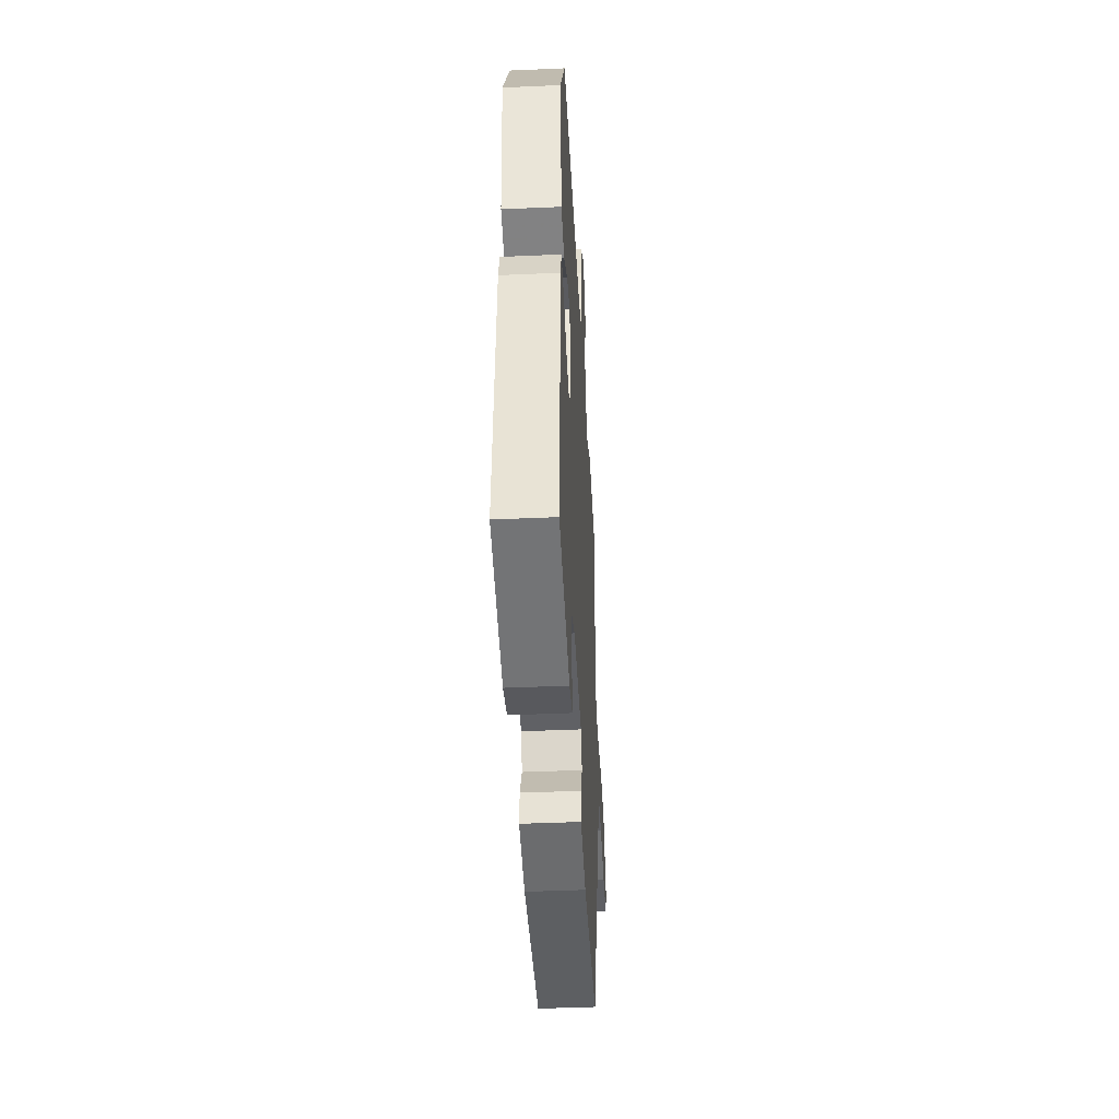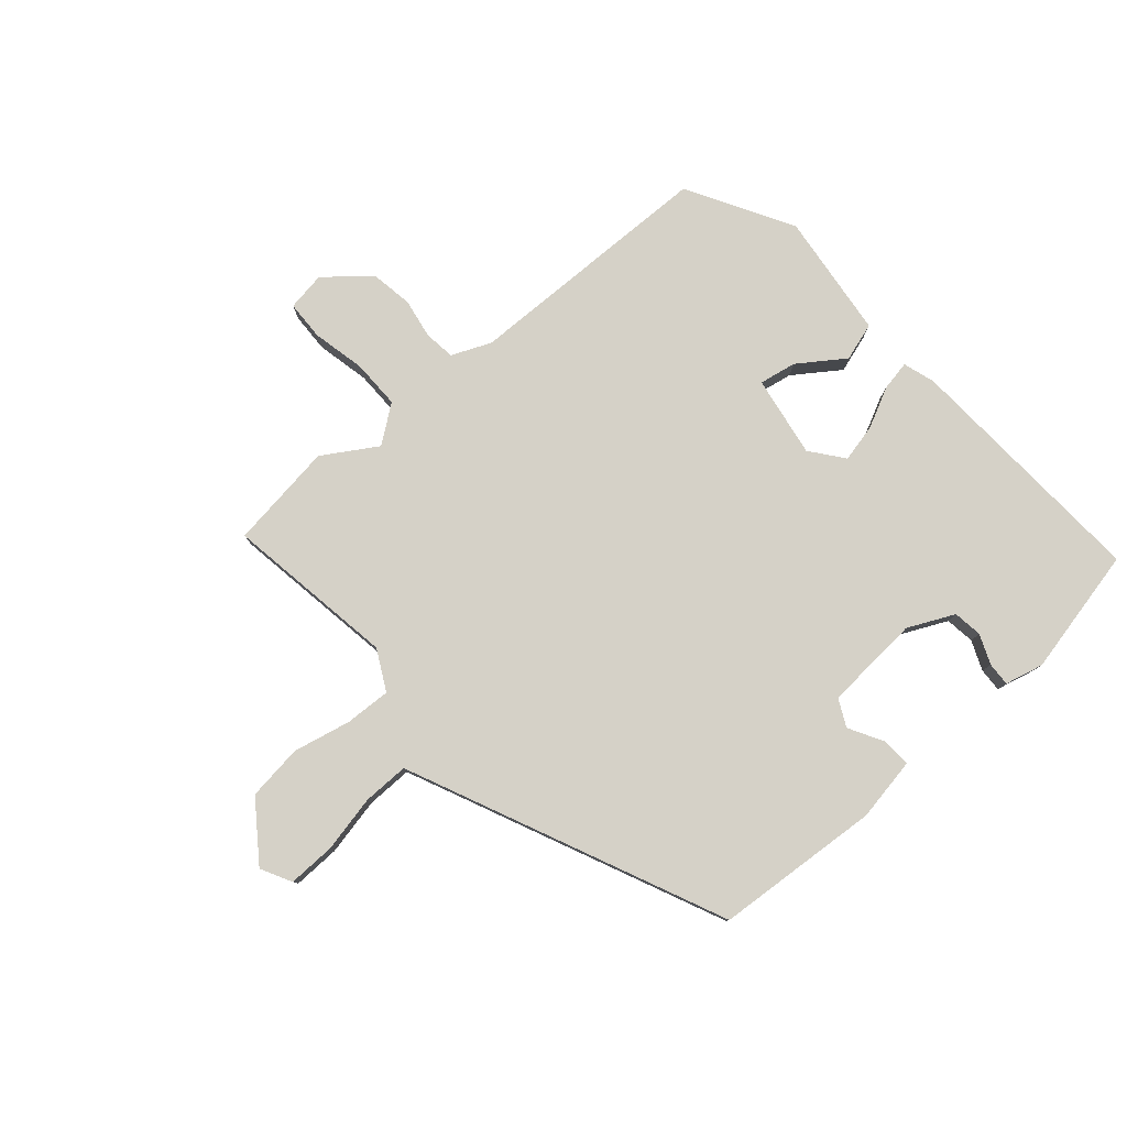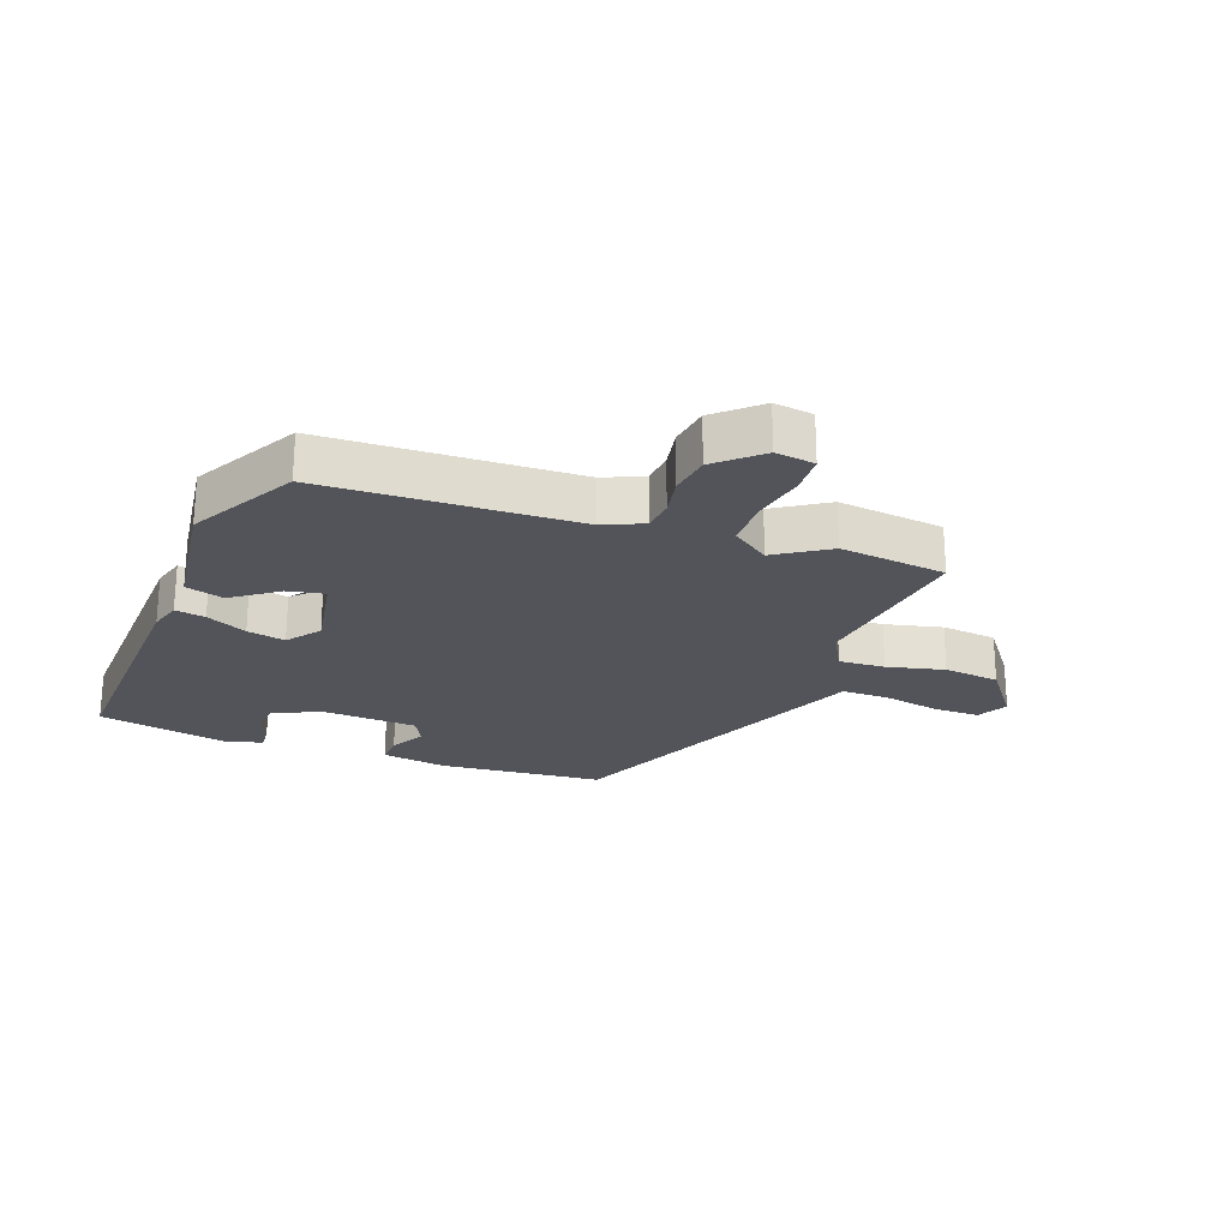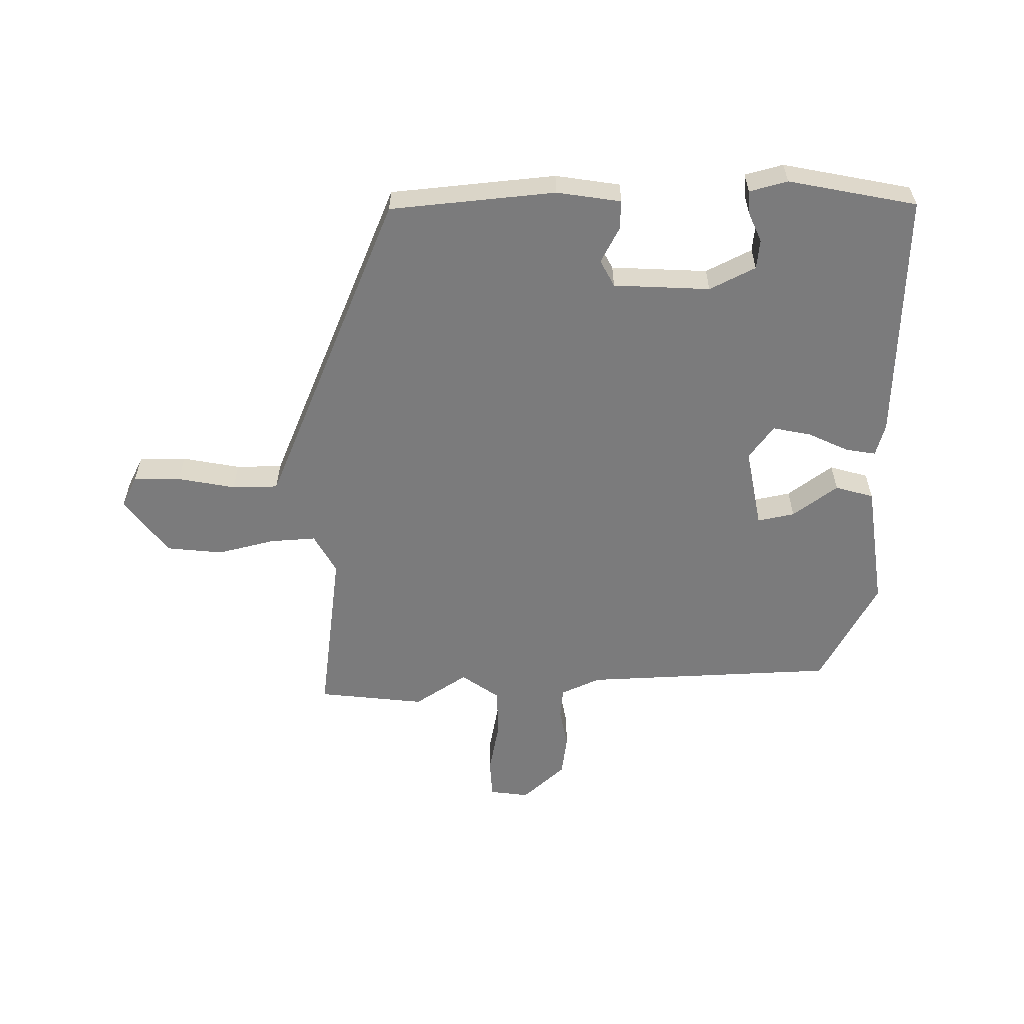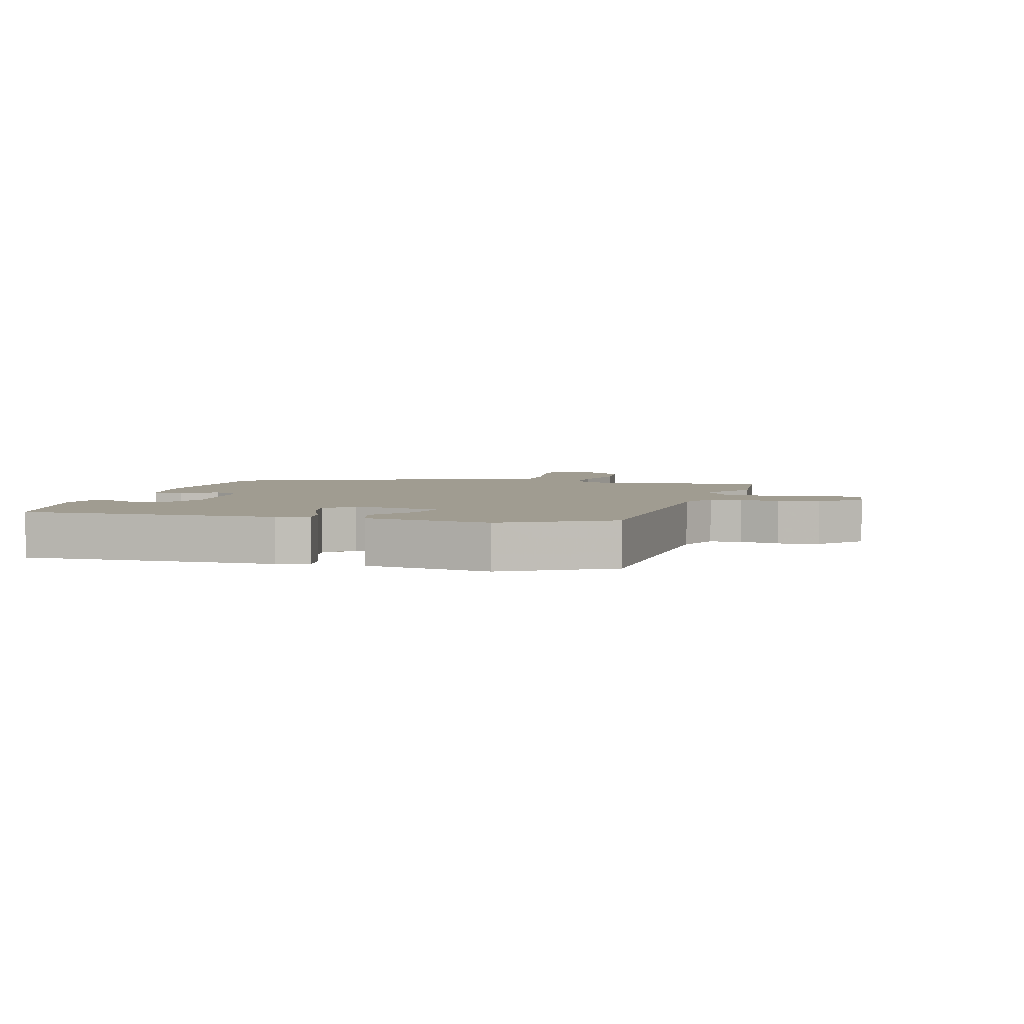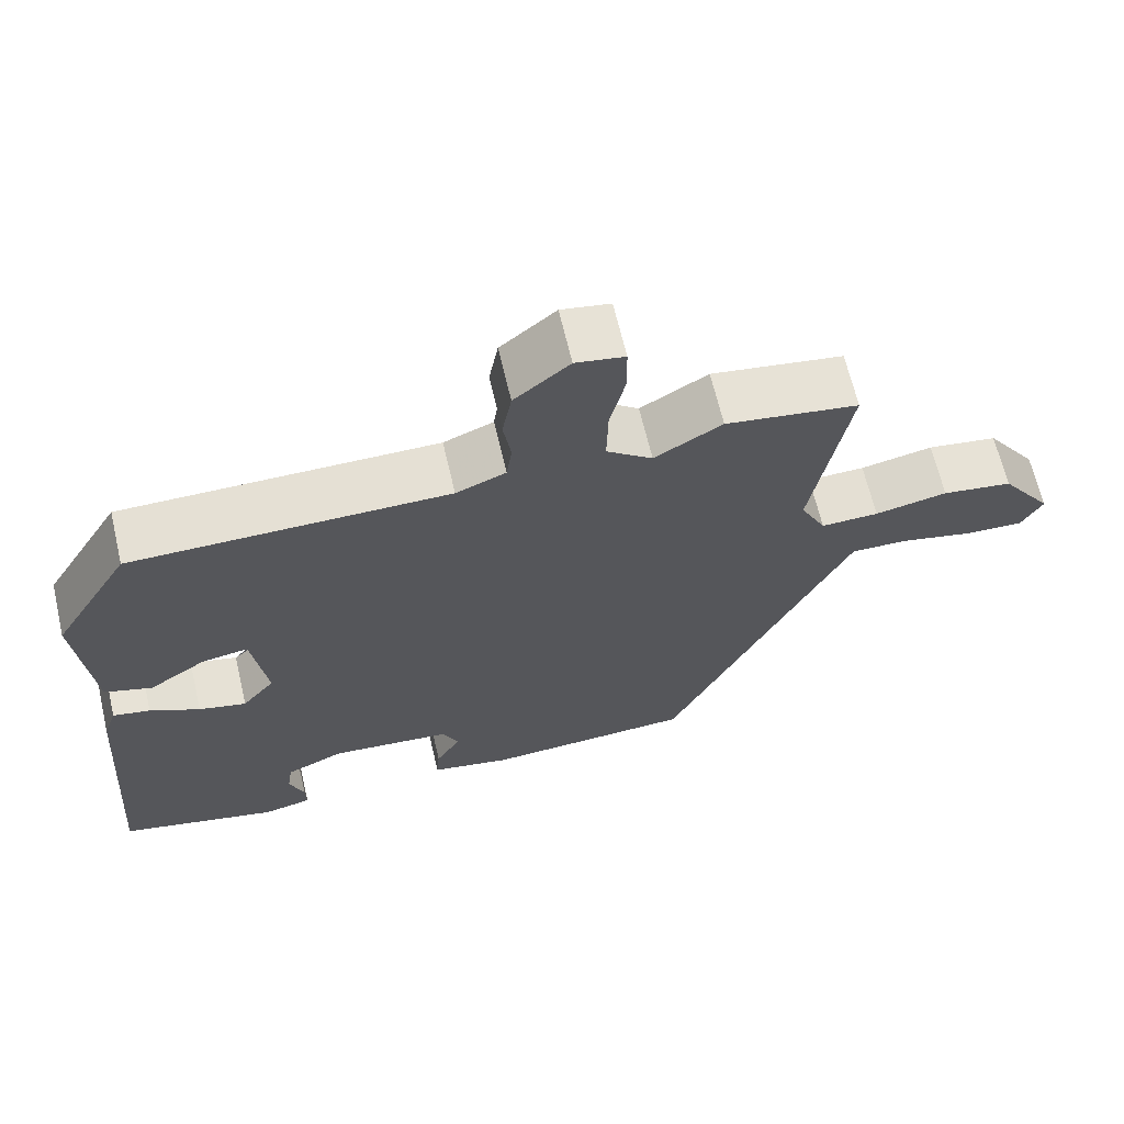
<metadata>
{"format":"obj","ext":"obj","renderer":"f3d","projection":"perspective","resolution":1024,"background":"white","views":[{"elev":-42.7,"azim":-87.0,"up":"+Z"},{"elev":79.7,"azim":140.0,"up":"+Y"},{"elev":-23.7,"azim":-18.4,"up":"+Y"},{"elev":-58.5,"azim":-177.2,"up":"+Y"},{"elev":4.3,"azim":-71.9,"up":"+Y"},{"elev":65.7,"azim":-13.2,"up":"+Z"}]}
</metadata>
<code>
v -0.378 0.07 0.486
v 0.028 0.07 0.487
v 0.092 0.07 0.513
v 0.099 0.07 0.563
v 0.089 0.07 0.627
v 0.101 0.07 0.693
v 0.172 0.07 0.752
v 0.235 0.07 0.741
v 0.236 0.07 0.678
v 0.216 0.07 0.593
v 0.214 0.07 0.514
v 0.273 0.07 0.469
v 0.36 0.07 0.521
v 0.531 0.07 0.495
v 0.484 0.07 0.221
v 0.517 0.07 0.156
v 0.591 0.07 0.158
v 0.684 0.07 0.177
v 0.774 0.07 0.164
v 0.84 0.07 0.07
v 0.813 0.07 0.021
v 0.737 0.07 0.024
v 0.645 0.07 0.045
v 0.571 0.07 0.047
v 0.546 0.07 -0.006
v 0.335 0.07 -0.456
v 0.068 0.07 -0.471
v -0.035 0.07 -0.451
v -0.031 0.07 -0.404
v 0.001 0.07 -0.349
v -0.02 0.07 -0.305
v -0.175 0.07 -0.291
v -0.25 0.07 -0.325
v -0.257 0.07 -0.372
v -0.238 0.07 -0.42
v -0.237 0.07 -0.458
v -0.299 0.07 -0.472
v -0.504 0.07 -0.423
v -0.475 0.07 -0.019
v -0.458 0.07 0.032
v -0.41 0.07 0.022
v -0.346 0.07 -0.011
v -0.285 0.07 -0.026
v -0.241 0.07 0.013
v -0.262 0.07 0.157
v -0.322 0.07 0.147
v -0.396 0.07 0.097
v -0.457 0.07 0.117
v -0.477 0.07 0.32
v -0.378 0 0.486
v 0.028 0 0.487
v 0.092 0 0.513
v 0.099 0 0.563
v 0.089 0 0.627
v 0.101 0 0.693
v 0.172 0 0.752
v 0.235 0 0.741
v 0.236 0 0.678
v 0.216 0 0.593
v 0.214 0 0.514
v 0.273 0 0.469
v 0.36 0 0.521
v 0.531 0 0.495
v 0.484 0 0.221
v 0.517 0 0.156
v 0.591 0 0.158
v 0.684 0 0.177
v 0.774 0 0.164
v 0.84 0 0.07
v 0.813 0 0.021
v 0.737 0 0.024
v 0.645 0 0.045
v 0.571 0 0.047
v 0.546 0 -0.006
v 0.335 0 -0.456
v 0.068 0 -0.471
v -0.035 0 -0.451
v -0.031 0 -0.404
v 0.001 0 -0.349
v -0.02 0 -0.305
v -0.175 0 -0.291
v -0.25 0 -0.325
v -0.257 0 -0.372
v -0.238 0 -0.42
v -0.237 0 -0.458
v -0.299 0 -0.472
v -0.504 0 -0.423
v -0.475 0 -0.019
v -0.458 0 0.032
v -0.41 0 0.022
v -0.346 0 -0.011
v -0.285 0 -0.026
v -0.241 0 0.013
v -0.262 0 0.157
v -0.322 0 0.147
v -0.396 0 0.097
v -0.457 0 0.117
v -0.477 0 0.32
f 49 1 2
f 48 49 2
f 47 48 2
f 46 47 2
f 45 46 2 3
f 44 45 3
f 40 41 42
f 39 40 42
f 38 39 42
f 37 38 42
f 36 37 42
f 34 35 36
f 34 36 42
f 33 34 42 43
f 28 29 30
f 27 28 30
f 26 27 30
f 25 26 30
f 24 25 30 31
f 21 22 23
f 20 21 23
f 19 20 23
f 18 19 23
f 17 18 23
f 16 17 23 24
f 24 31 32
f 16 24 32
f 15 16 32
f 32 33 43
f 15 32 43
f 14 15 43
f 13 14 43
f 12 13 43
f 8 9 10
f 7 8 10
f 6 7 10
f 5 6 10
f 4 5 10
f 11 12 43
f 10 11 43
f 3 4 10
f 44 3 10
f 44 43 10
f 51 50 98
f 51 98 97
f 51 97 96
f 51 96 95
f 52 51 95 94
f 52 94 93
f 91 90 89
f 91 89 88
f 91 88 87
f 91 87 86
f 91 86 85
f 85 84 83
f 91 85 83
f 92 91 83 82
f 79 78 77
f 79 77 76
f 79 76 75
f 79 75 74
f 80 79 74 73
f 72 71 70
f 72 70 69
f 72 69 68
f 72 68 67
f 72 67 66
f 73 72 66 65
f 81 80 73
f 81 73 65
f 81 65 64
f 92 82 81
f 92 81 64
f 92 64 63
f 92 63 62
f 92 62 61
f 59 58 57
f 59 57 56
f 59 56 55
f 59 55 54
f 59 54 53
f 92 61 60
f 92 60 59
f 59 53 52
f 59 52 93
f 59 92 93
f 1 50 51 2
f 2 51 52 3
f 3 52 53 4
f 4 53 54 5
f 5 54 55 6
f 6 55 56 7
f 7 56 57 8
f 8 57 58 9
f 9 58 59 10
f 10 59 60 11
f 11 60 61 12
f 12 61 62 13
f 13 62 63 14
f 14 63 64 15
f 15 64 65 16
f 16 65 66 17
f 17 66 67 18
f 18 67 68 19
f 19 68 69 20
f 20 69 70 21
f 21 70 71 22
f 22 71 72 23
f 23 72 73 24
f 24 73 74 25
f 25 74 75 26
f 26 75 76 27
f 27 76 77 28
f 28 77 78 29
f 29 78 79 30
f 30 79 80 31
f 31 80 81 32
f 32 81 82 33
f 33 82 83 34
f 34 83 84 35
f 35 84 85 36
f 36 85 86 37
f 37 86 87 38
f 38 87 88 39
f 39 88 89 40
f 40 89 90 41
f 41 90 91 42
f 42 91 92 43
f 43 92 93 44
f 44 93 94 45
f 45 94 95 46
f 46 95 96 47
f 47 96 97 48
f 48 97 98 49
f 49 98 50 1

</code>
